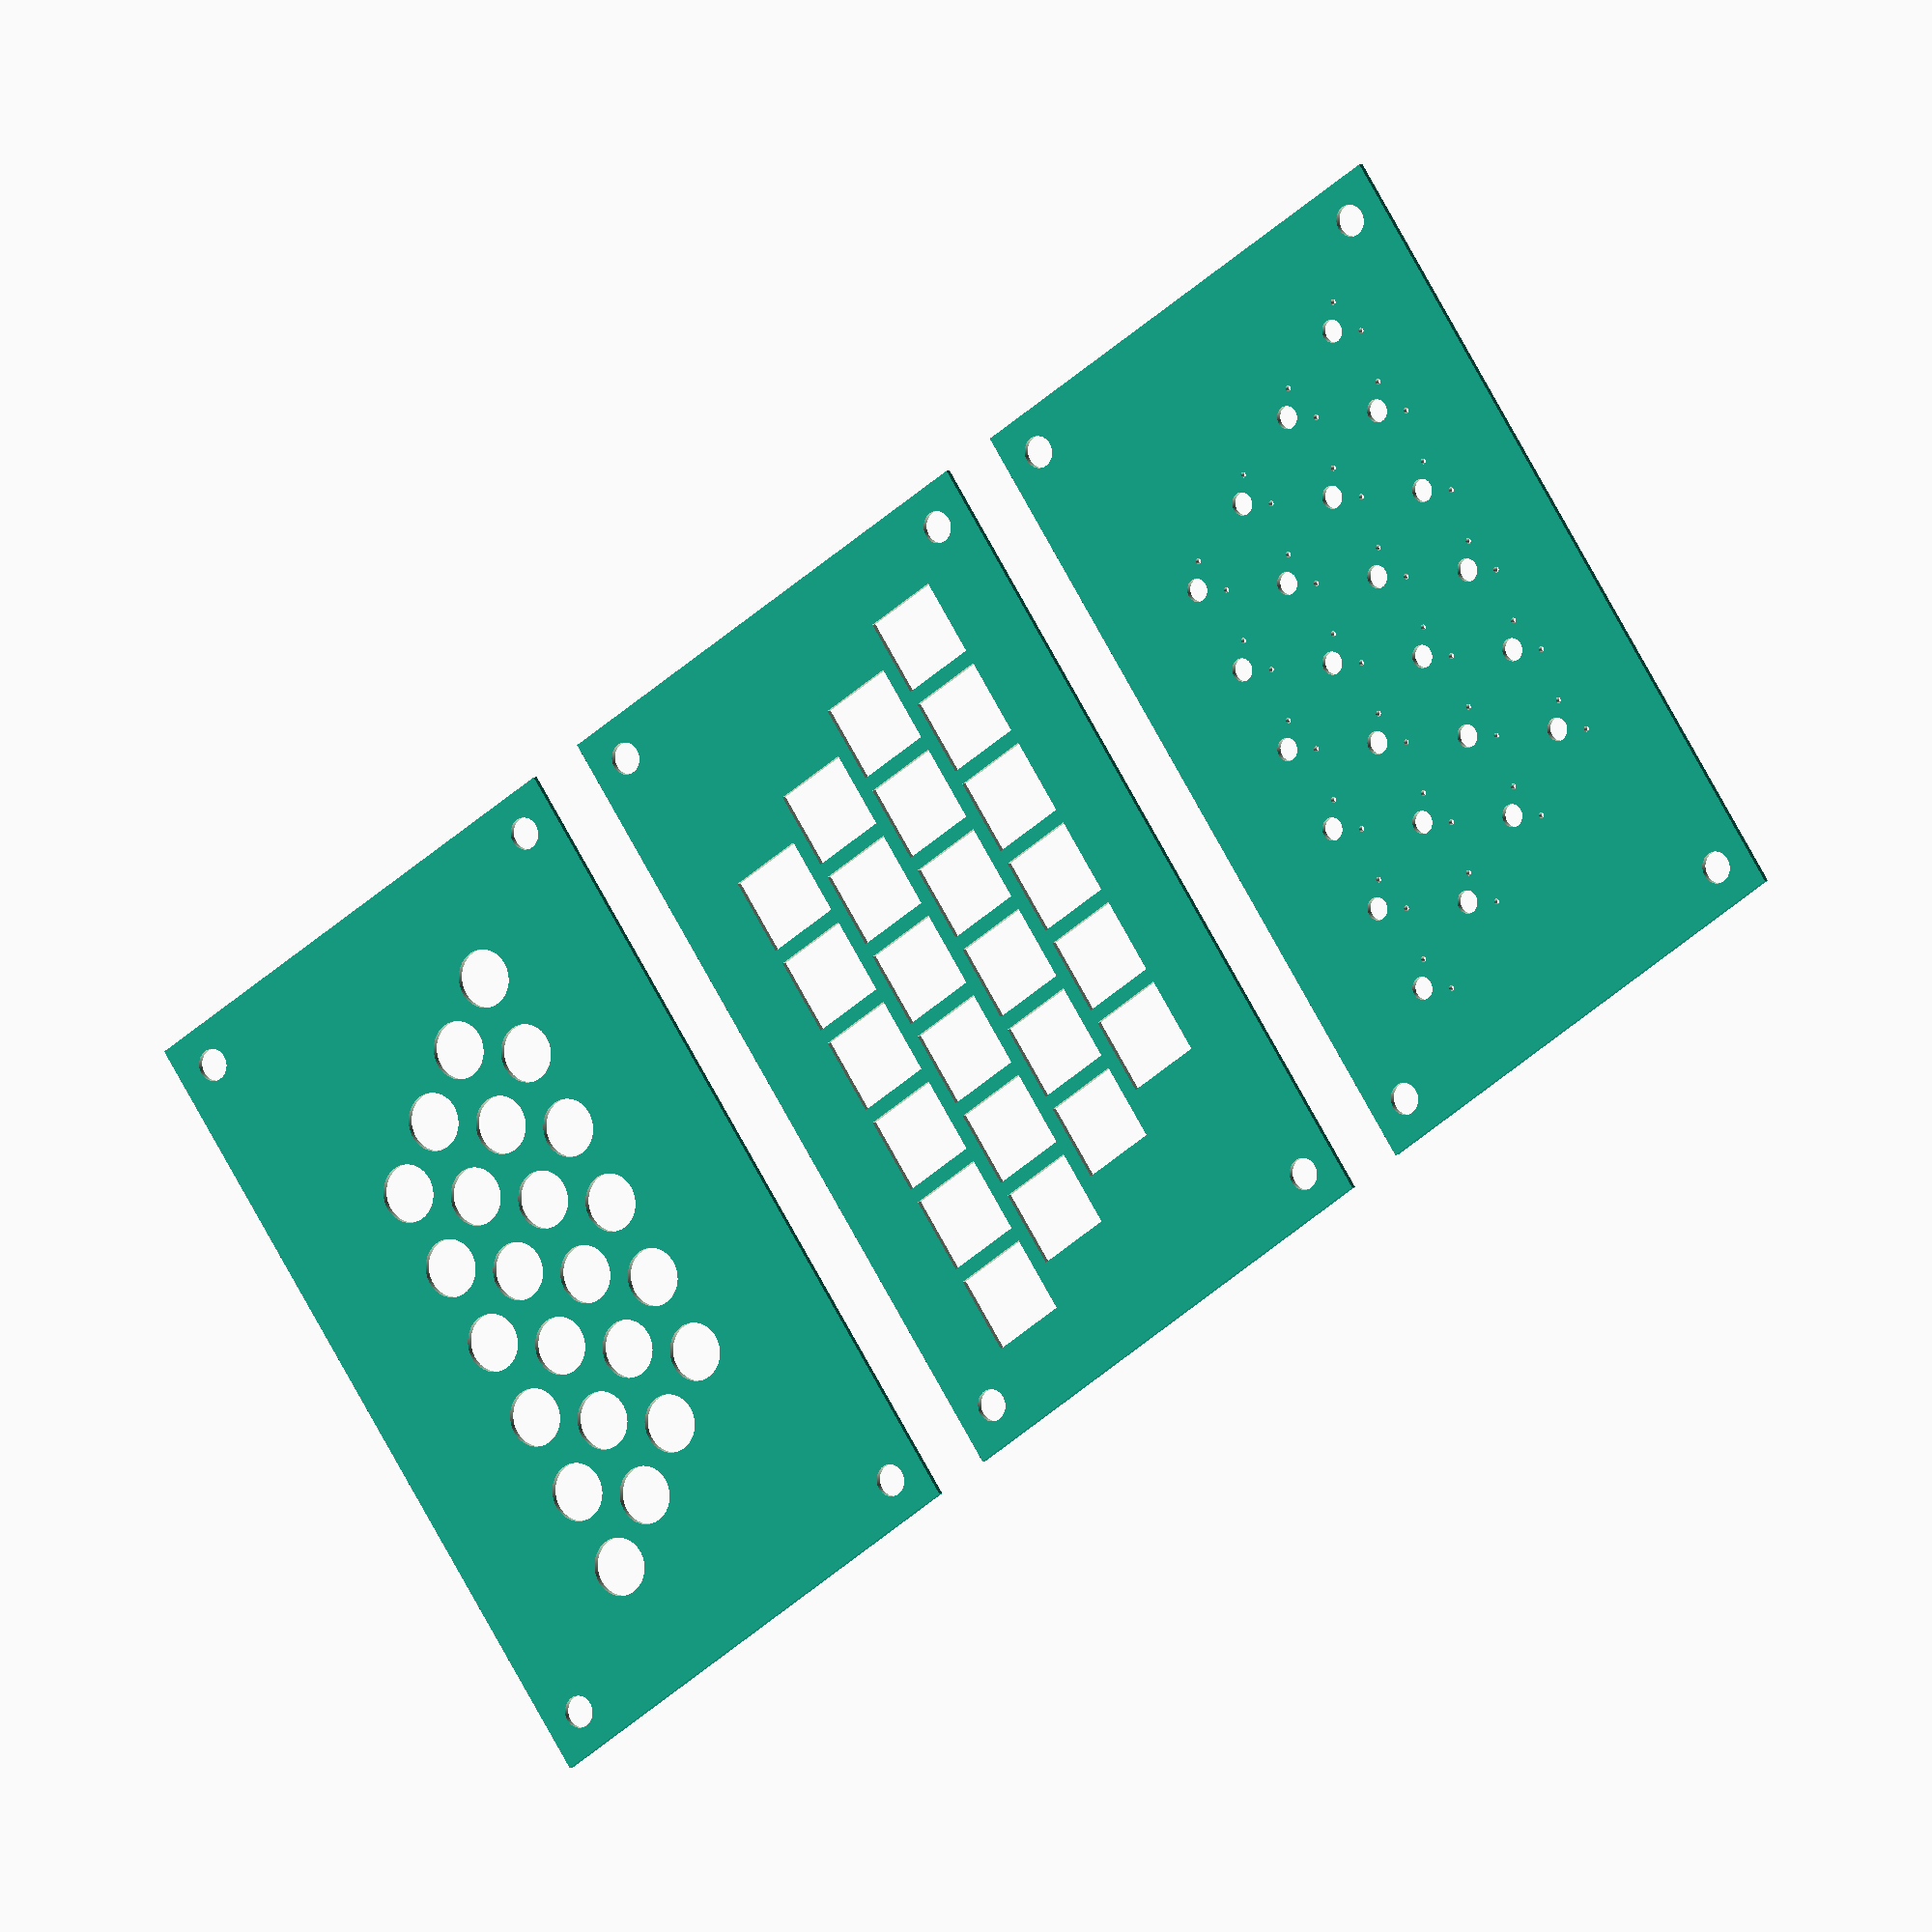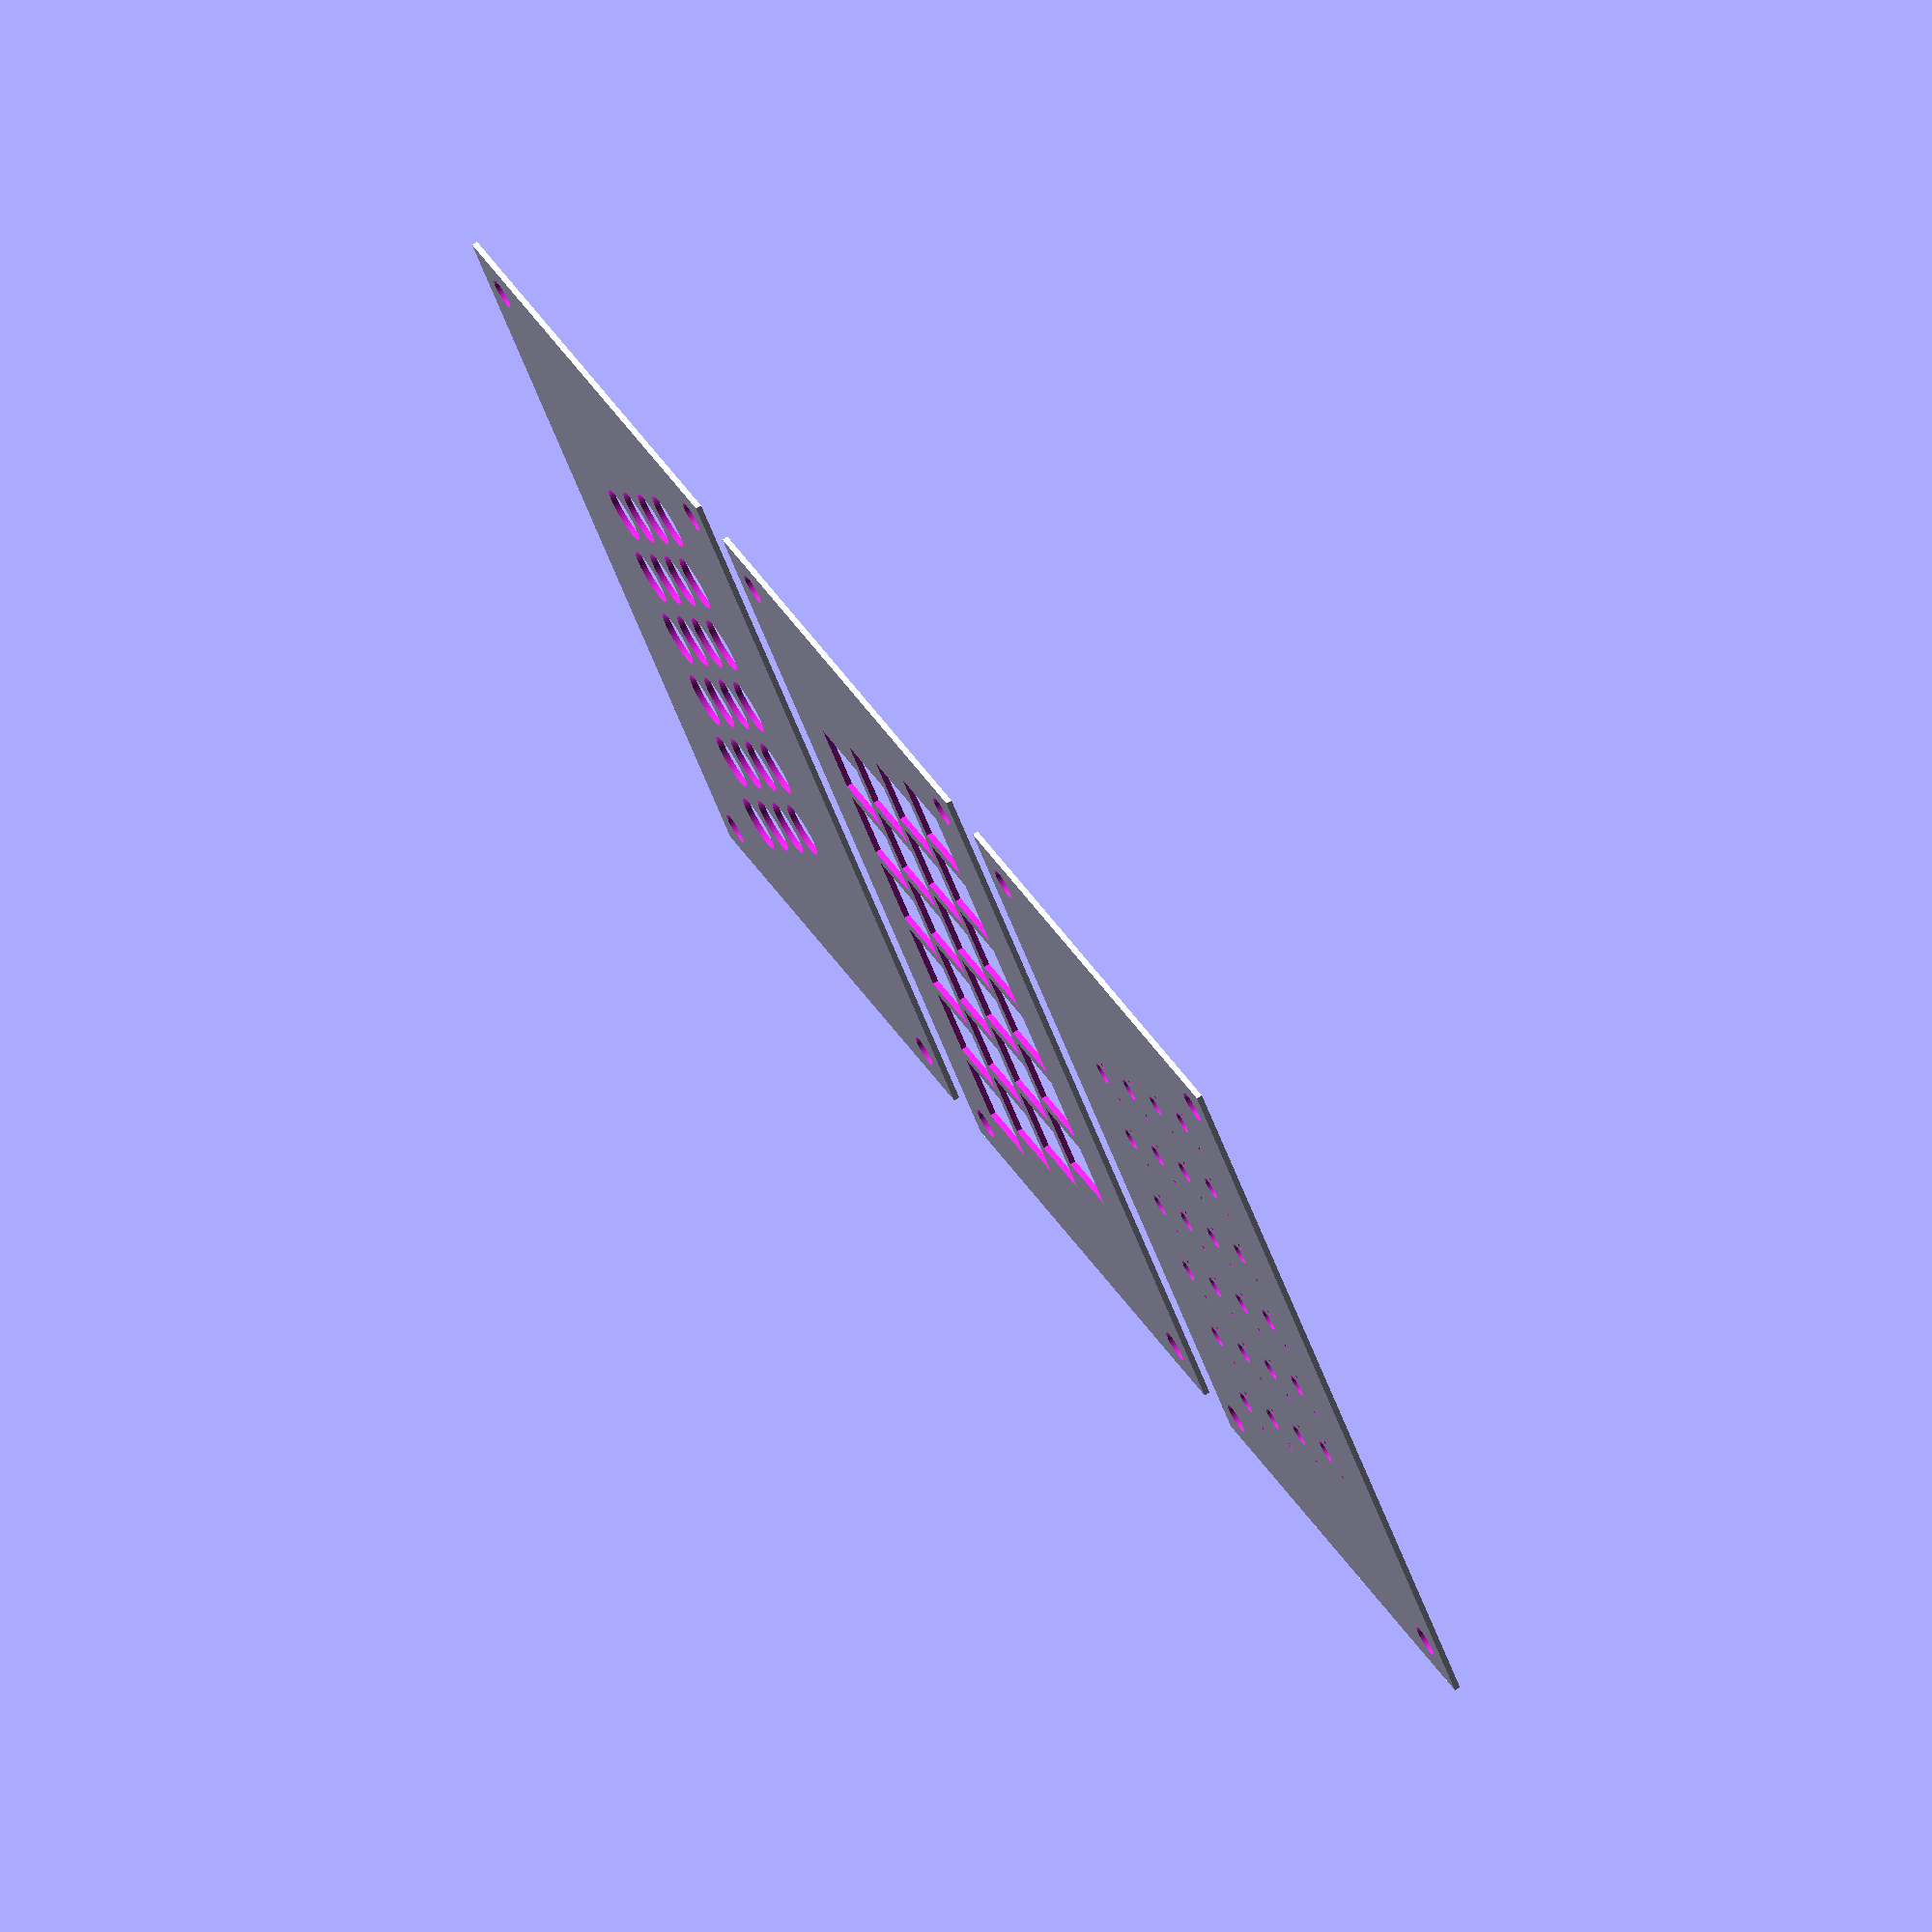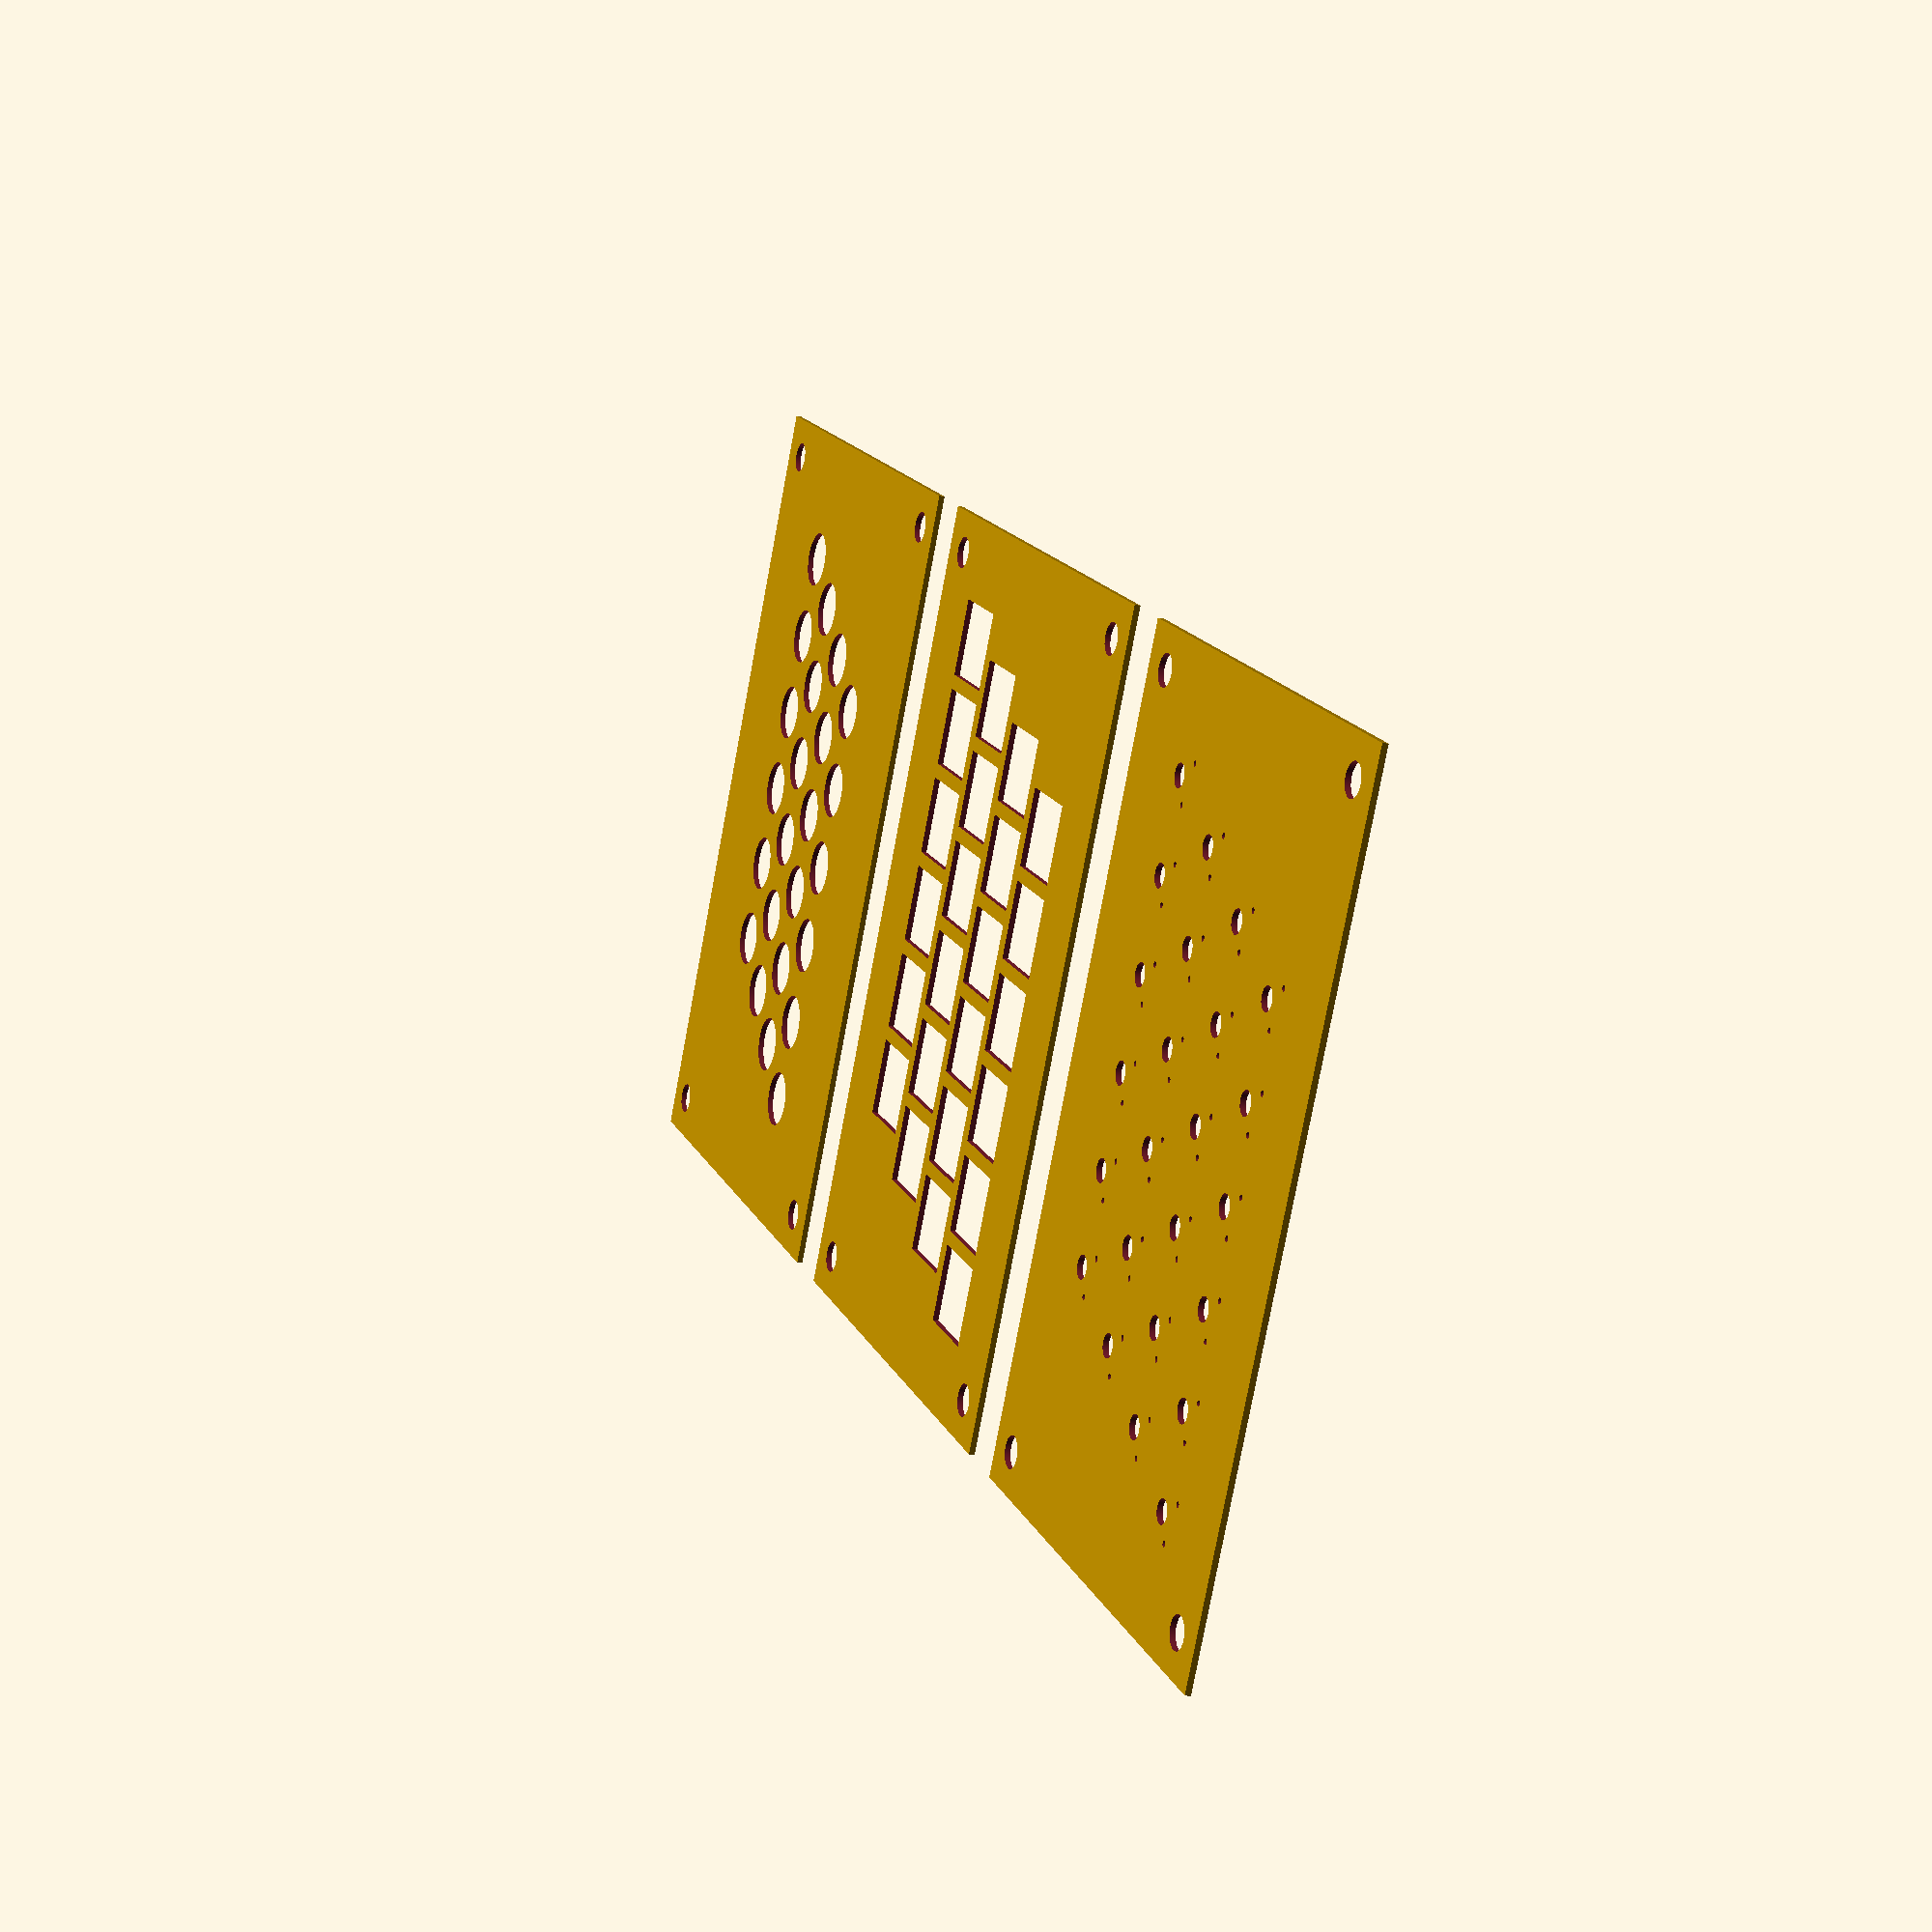
<openscad>
$fn=200;

buttonPinDiameter = 10;

buttonsNumberX = 4;
buttonsNumberY = 6;
buttonsSpacingX = 11.2;
buttonsSpacingY = 15;
buttonsRankShiftY = 7.5;
// buttonsRankShiftZ = 2.5;
// buttonsBaseHeight = 13; // 10mm + box width

switchSpacingX = 16;
switchSpacingY = 16;
switchLengthX = 13.5;
switchLengthY = 13.5;

globalDeltaX = (switchSpacingX-buttonsSpacingX)*1.5;
globalDeltaY = (switchSpacingY-buttonsSpacingY)*2.5;

pegDiameter = 5.5;
margin = 14;

// Deduced from other dimensions
globalLengthX = (buttonsNumberX-1)*switchSpacingX+switchLengthX+2*margin;
globalLengthY = (buttonsNumberX-1)*buttonsRankShiftY+(buttonsNumberY-1)*switchSpacingY+switchLengthY+2*margin;
buttonPinRadius = buttonPinDiameter/2;
pegRadius = pegDiameter/2;

// 1st layer (switch footprint)
difference() {
    square([globalLengthX,globalLengthY]);
    union() {
        // translate([globalLengthX/2,globalLengthY/2])
        // circle(1);
        translate([margin/2,margin/2])
        circle(pegRadius);
        translate([margin/2,globalLengthY-margin/2])
        circle(pegRadius);
        translate([globalLengthX-margin/2,margin/2])
        circle(pegRadius);
        translate([globalLengthX-margin/2,globalLengthY-margin/2])
        circle(pegRadius);
        translate([margin,margin])
        for (i = [0:buttonsNumberX-1],j = [0:buttonsNumberY-1]) {
            switchX = i*switchSpacingX+switchLengthX/2;
            switchY = j*switchSpacingY+i*buttonsRankShiftY+switchLengthY/2;
            translate([switchX,switchY,0])
            circle(2);
            translate([switchX-5,switchY+3,0])
            circle(0.5);
            translate([switchX-3,switchY-4,0])
            circle(0.5);
        }
    }
}

translate([100,0])
// 2nd layer (switch squares)
difference() {
    square([globalLengthX,globalLengthY]);
    union() {
        // translate([globalLengthX/2,globalLengthY/2])
        // circle(1);
        translate([margin/2,margin/2])
        circle(pegRadius);
        translate([margin/2,globalLengthY-margin/2])
        circle(pegRadius);
        translate([globalLengthX-margin/2,margin/2])
        circle(pegRadius);
        translate([globalLengthX-margin/2,globalLengthY-margin/2])
        circle(pegRadius);
        translate([margin,margin])
        for (i = [0:buttonsNumberX-1],j = [0:buttonsNumberY-1]) {
            switchX = i*switchSpacingX;
            switchY = j*switchSpacingY+i*buttonsRankShiftY;
            translate([switchX,switchY,0])
            square([switchLengthX,switchLengthY]);  
        }
    }
}

translate([200,0])
// 3rd layer (button circles)
difference() {
    square([globalLengthX,globalLengthY]);
    union() {
        // translate([globalLengthX/2,globalLengthY/2])
        // circle(1);
        translate([margin/2,margin/2])
        circle(pegRadius);
        translate([margin/2,globalLengthY-margin/2])
        circle(pegRadius);
        translate([globalLengthX-margin/2,margin/2])
        circle(pegRadius);
        translate([globalLengthX-margin/2,globalLengthY-margin/2])
        circle(pegRadius);
        translate([margin+switchLengthX/2,margin+switchLengthY/2])
        for (i = [0:buttonsNumberX-1],j = [0:buttonsNumberY-1]) {
            buttonX = i*buttonsSpacingX+globalDeltaX;
            buttonY = j*buttonsSpacingY+i*buttonsRankShiftY+globalDeltaY;
            translate([buttonX,buttonY])
            circle(buttonPinRadius);
        }
    }
}
</openscad>
<views>
elev=354.9 azim=145.7 roll=31.5 proj=o view=wireframe
elev=286.1 azim=144.4 roll=58.3 proj=o view=solid
elev=15.9 azim=329.9 roll=248.6 proj=p view=wireframe
</views>
